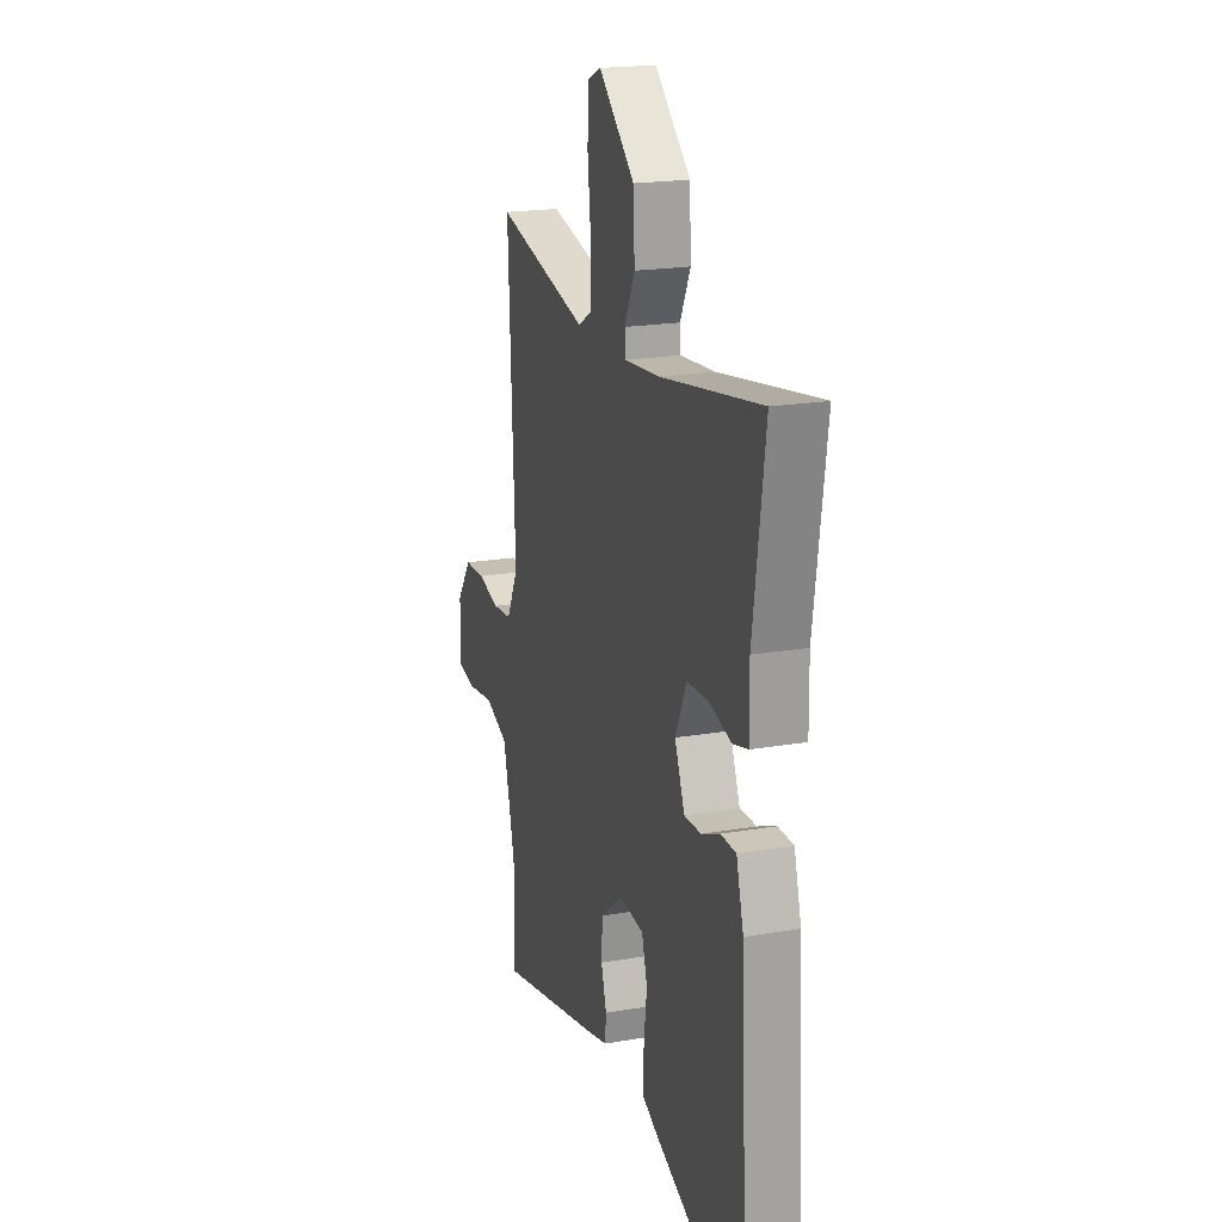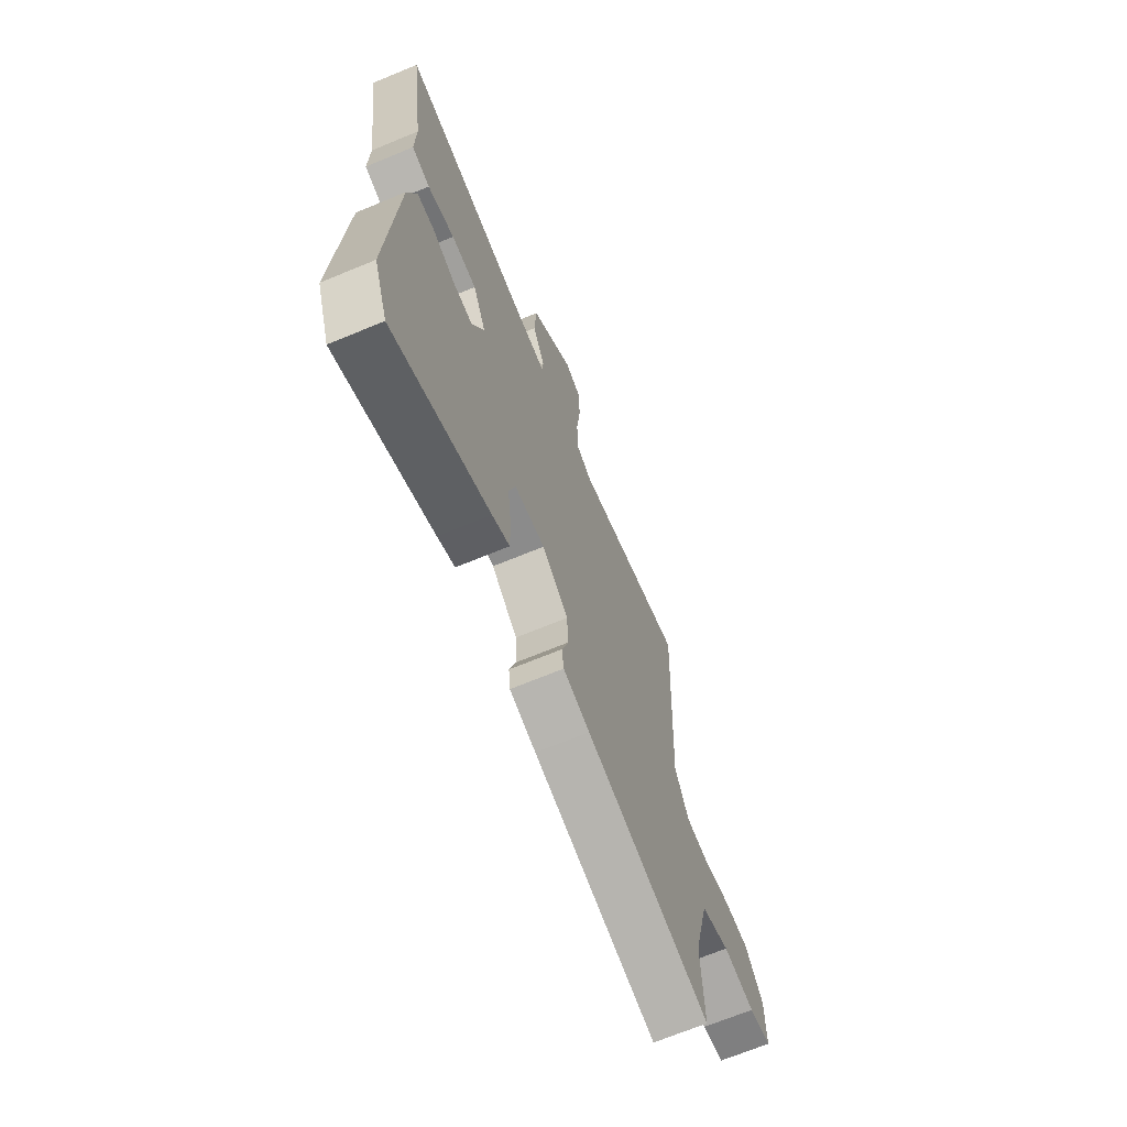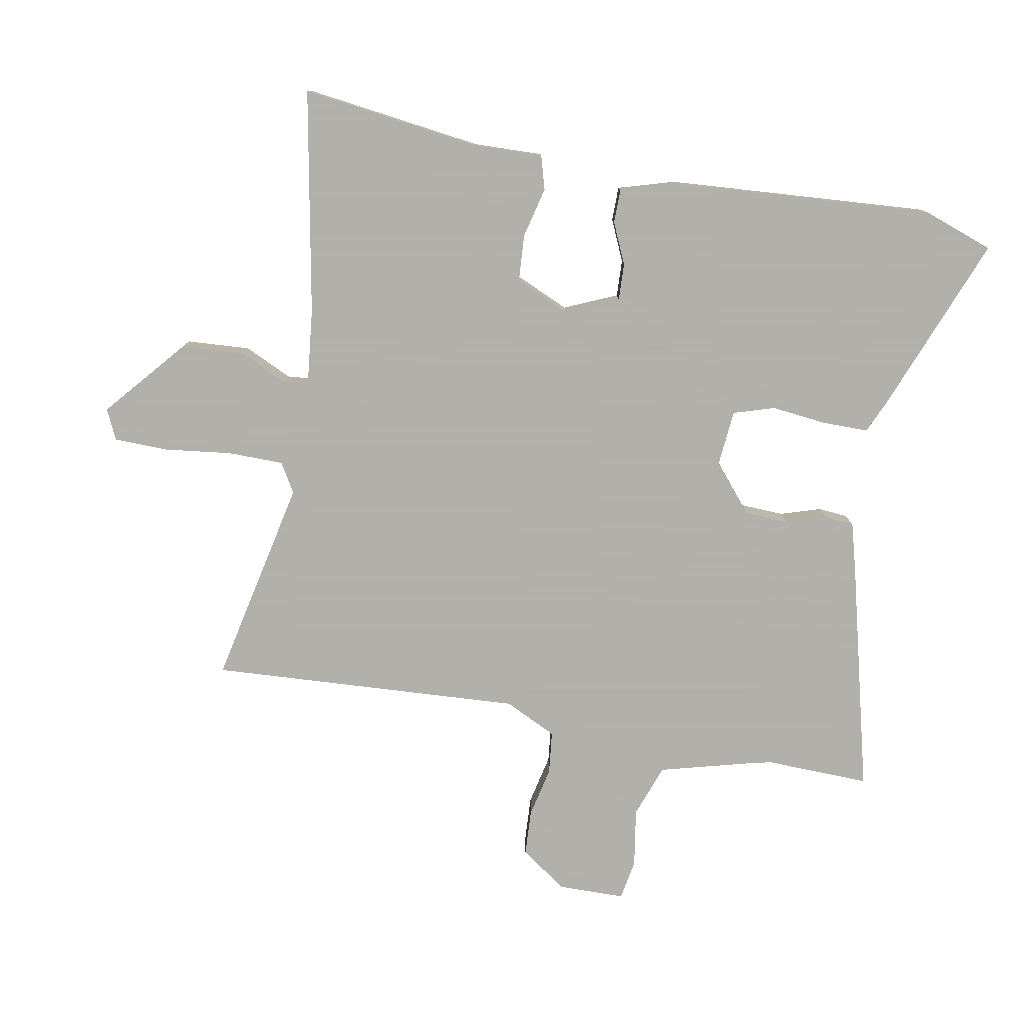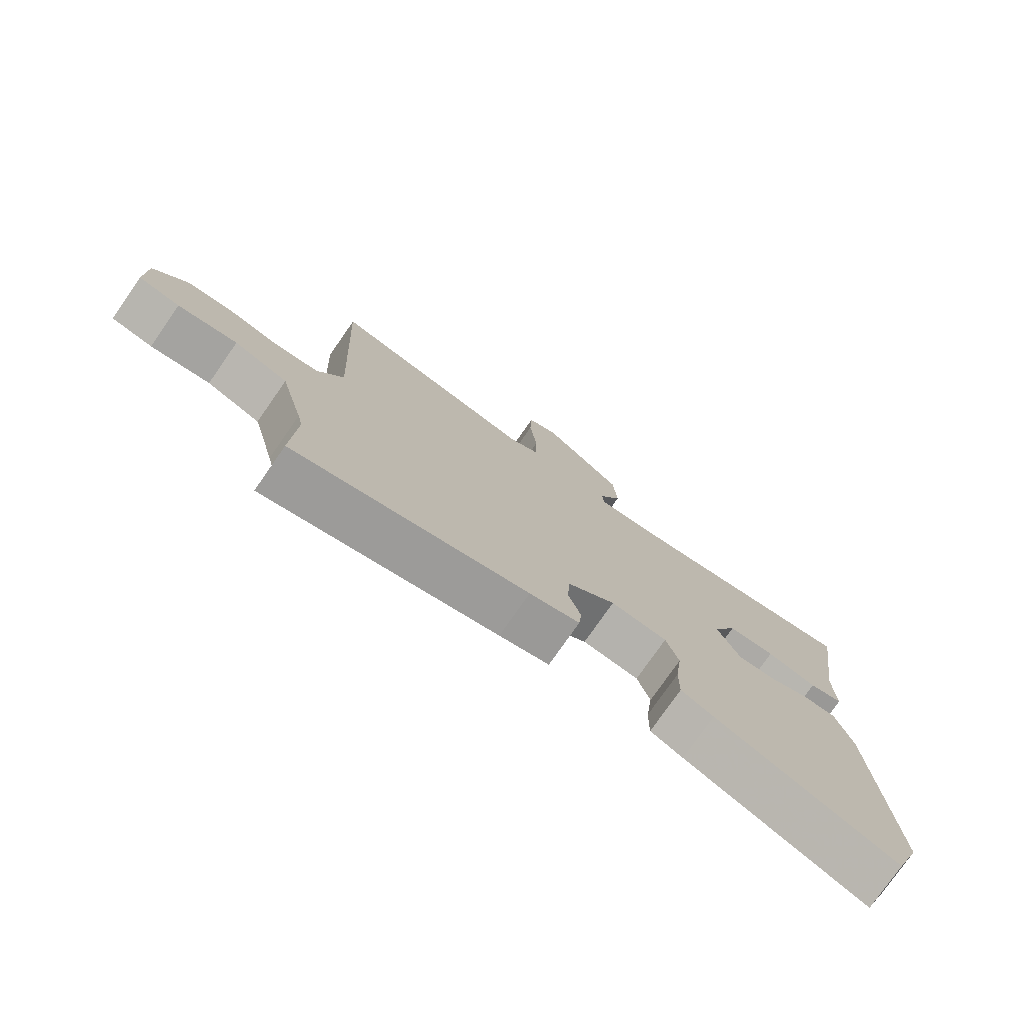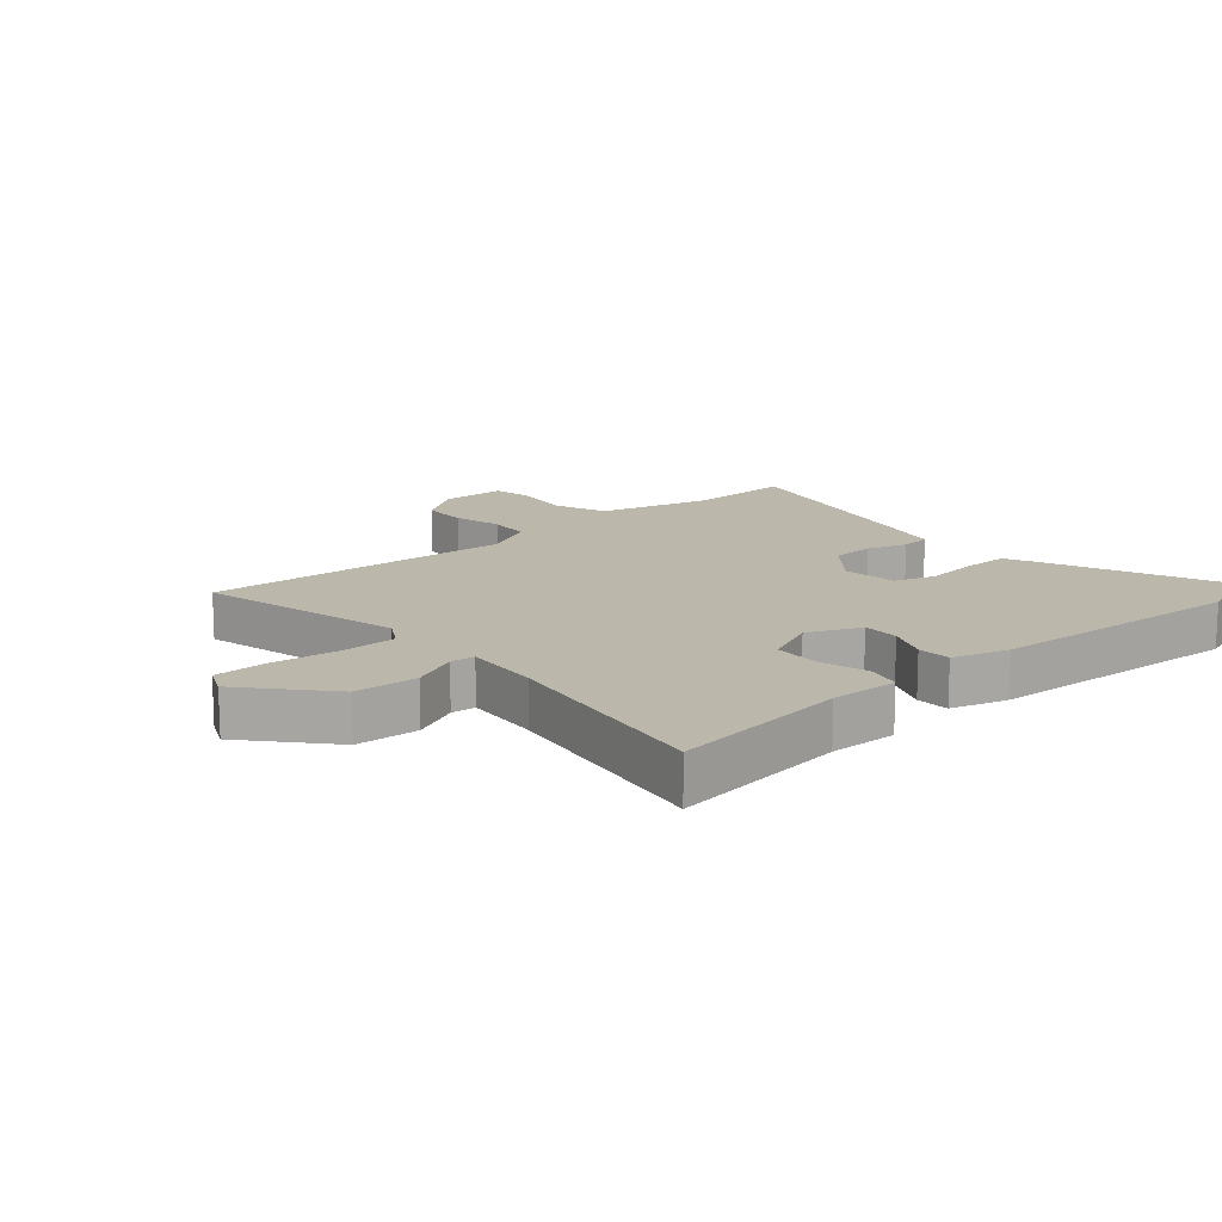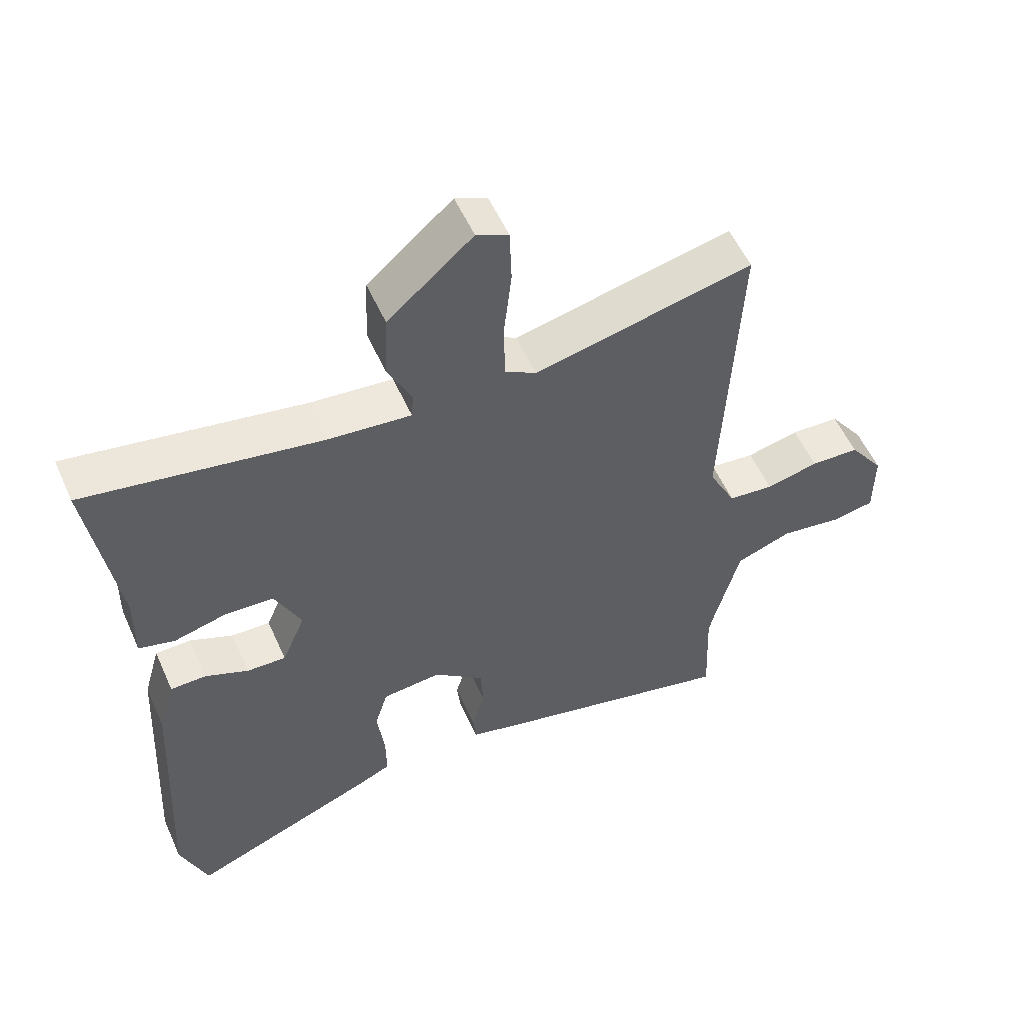
<metadata>
{"format":"obj","ext":"obj","renderer":"f3d","projection":"perspective","resolution":1024,"background":"white","views":[{"elev":19.9,"azim":72.5,"up":"+Z"},{"elev":-68.9,"azim":112.5,"up":"+Z"},{"elev":-78.4,"azim":80.4,"up":"+Y"},{"elev":-77.4,"azim":-34.9,"up":"+Z"},{"elev":14.4,"azim":49.1,"up":"+Y"},{"elev":55.3,"azim":156.1,"up":"+Z"}]}
</metadata>
<code>
v -0.491 0.07 0.56
v -0.155 0.07 0.484
v -0.107 0.07 0.512
v -0.105 0.07 0.602
v -0.117 0.07 0.712
v -0.114 0.07 0.799
v -0.065 0.07 0.821
v 0.065 0.07 0.707
v 0.07 0.07 0.604
v 0.033 0.07 0.527
v 0.036 0.07 0.487
v 0.162 0.07 0.499
v 0.524 0.07 0.561
v 0.482 0.07 0.269
v 0.484 0.07 0.158
v 0.429 0.07 0.143
v 0.348 0.07 0.164
v 0.272 0.07 0.16
v 0.232 0.07 0.073
v 0.268 0.07 -0.013
v 0.328 0.07 -0.011
v 0.395 0.07 0.018
v 0.45 0.07 0.017
v 0.476 0.07 -0.075
v 0.5 0.07 -0.5
v 0.458 0.07 -0.614
v 0.169 0.07 -0.497
v 0.117 0.07 -0.473
v 0.118 0.07 -0.398
v 0.129 0.07 -0.309
v 0.109 0.07 -0.242
v 0.018 0.07 -0.233
v -0.06 0.07 -0.297
v -0.064 0.07 -0.368
v -0.044 0.07 -0.433
v -0.049 0.07 -0.482
v -0.129 0.07 -0.503
v -0.504 0.07 -0.594
v -0.497 0.07 -0.424
v -0.505 0.07 -0.388
v -0.543 0.07 -0.237
v -0.629 0.07 -0.205
v -0.724 0.07 -0.219
v -0.79 0.07 -0.207
v -0.79 0.07 -0.098
v -0.736 0.07 -0.023
v -0.661 0.07 -0.02
v -0.58 0.07 -0.039
v -0.51 0.07 -0.032
v -0.468 0.07 0.052
v -0.491 0 0.56
v -0.155 0 0.484
v -0.107 0 0.512
v -0.105 0 0.602
v -0.117 0 0.712
v -0.114 0 0.799
v -0.065 0 0.821
v 0.065 0 0.707
v 0.07 0 0.604
v 0.033 0 0.527
v 0.036 0 0.487
v 0.162 0 0.499
v 0.524 0 0.561
v 0.482 0 0.269
v 0.484 0 0.158
v 0.429 0 0.143
v 0.348 0 0.164
v 0.272 0 0.16
v 0.232 0 0.073
v 0.268 0 -0.013
v 0.328 0 -0.011
v 0.395 0 0.018
v 0.45 0 0.017
v 0.476 0 -0.075
v 0.5 0 -0.5
v 0.458 0 -0.614
v 0.169 0 -0.497
v 0.117 0 -0.473
v 0.118 0 -0.398
v 0.129 0 -0.309
v 0.109 0 -0.242
v 0.018 0 -0.233
v -0.06 0 -0.297
v -0.064 0 -0.368
v -0.044 0 -0.433
v -0.049 0 -0.482
v -0.129 0 -0.503
v -0.504 0 -0.594
v -0.497 0 -0.424
v -0.505 0 -0.388
v -0.543 0 -0.237
v -0.629 0 -0.205
v -0.724 0 -0.219
v -0.79 0 -0.207
v -0.79 0 -0.098
v -0.736 0 -0.023
v -0.661 0 -0.02
v -0.58 0 -0.039
v -0.51 0 -0.032
v -0.468 0 0.052
f 45 46 47 48
f 45 48 49
f 42 43 44 45
f 41 42 45 49
f 40 41 49 50
f 36 37 38 39
f 34 35 36 39
f 33 34 39 40
f 32 33 40 50
f 27 28 29 30
f 25 26 27 30
f 25 30 31
f 24 25 31
f 21 22 23 24
f 20 21 24 31
f 19 20 31 32
f 14 15 16 17
f 12 13 14 17
f 11 12 17 18
f 7 8 9 10
f 7 10 11
f 4 5 6 7
f 3 4 7 11
f 2 3 11 18
f 18 19 32 50
f 1 2 18 50
f 98 97 96 95
f 99 98 95
f 95 94 93 92
f 99 95 92 91
f 100 99 91 90
f 89 88 87 86
f 89 86 85 84
f 90 89 84 83
f 100 90 83 82
f 80 79 78 77
f 80 77 76 75
f 81 80 75
f 81 75 74
f 74 73 72 71
f 81 74 71 70
f 82 81 70 69
f 67 66 65 64
f 67 64 63 62
f 68 67 62 61
f 60 59 58 57
f 61 60 57
f 57 56 55 54
f 61 57 54 53
f 68 61 53 52
f 100 82 69 68
f 100 68 52 51
f 1 51 52 2
f 2 52 53 3
f 3 53 54 4
f 4 54 55 5
f 5 55 56 6
f 6 56 57 7
f 7 57 58 8
f 8 58 59 9
f 9 59 60 10
f 10 60 61 11
f 11 61 62 12
f 12 62 63 13
f 13 63 64 14
f 14 64 65 15
f 15 65 66 16
f 16 66 67 17
f 17 67 68 18
f 18 68 69 19
f 19 69 70 20
f 20 70 71 21
f 21 71 72 22
f 22 72 73 23
f 23 73 74 24
f 24 74 75 25
f 25 75 76 26
f 26 76 77 27
f 27 77 78 28
f 28 78 79 29
f 29 79 80 30
f 30 80 81 31
f 31 81 82 32
f 32 82 83 33
f 33 83 84 34
f 34 84 85 35
f 35 85 86 36
f 36 86 87 37
f 37 87 88 38
f 38 88 89 39
f 39 89 90 40
f 40 90 91 41
f 41 91 92 42
f 42 92 93 43
f 43 93 94 44
f 44 94 95 45
f 45 95 96 46
f 46 96 97 47
f 47 97 98 48
f 48 98 99 49
f 49 99 100 50
f 50 100 51 1

</code>
